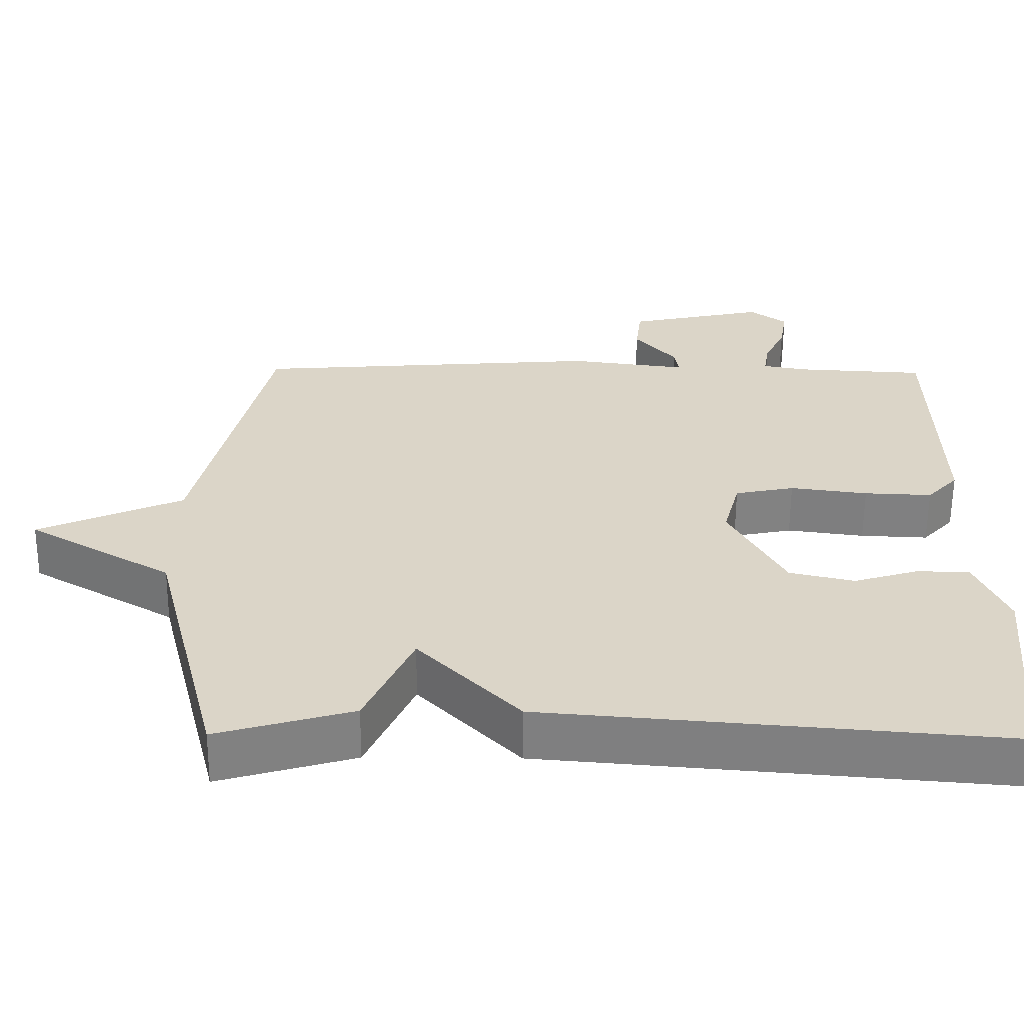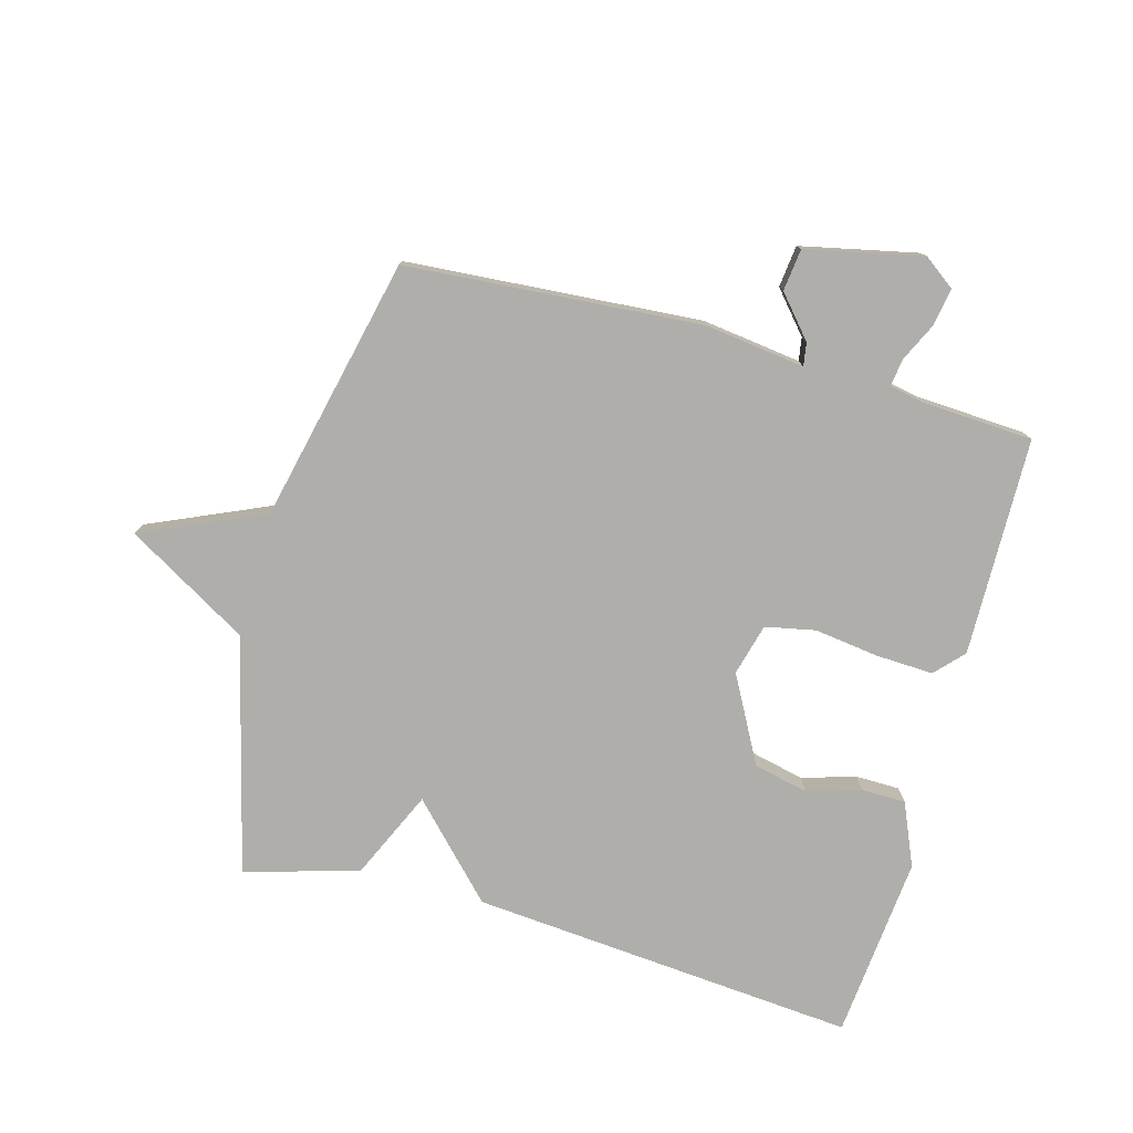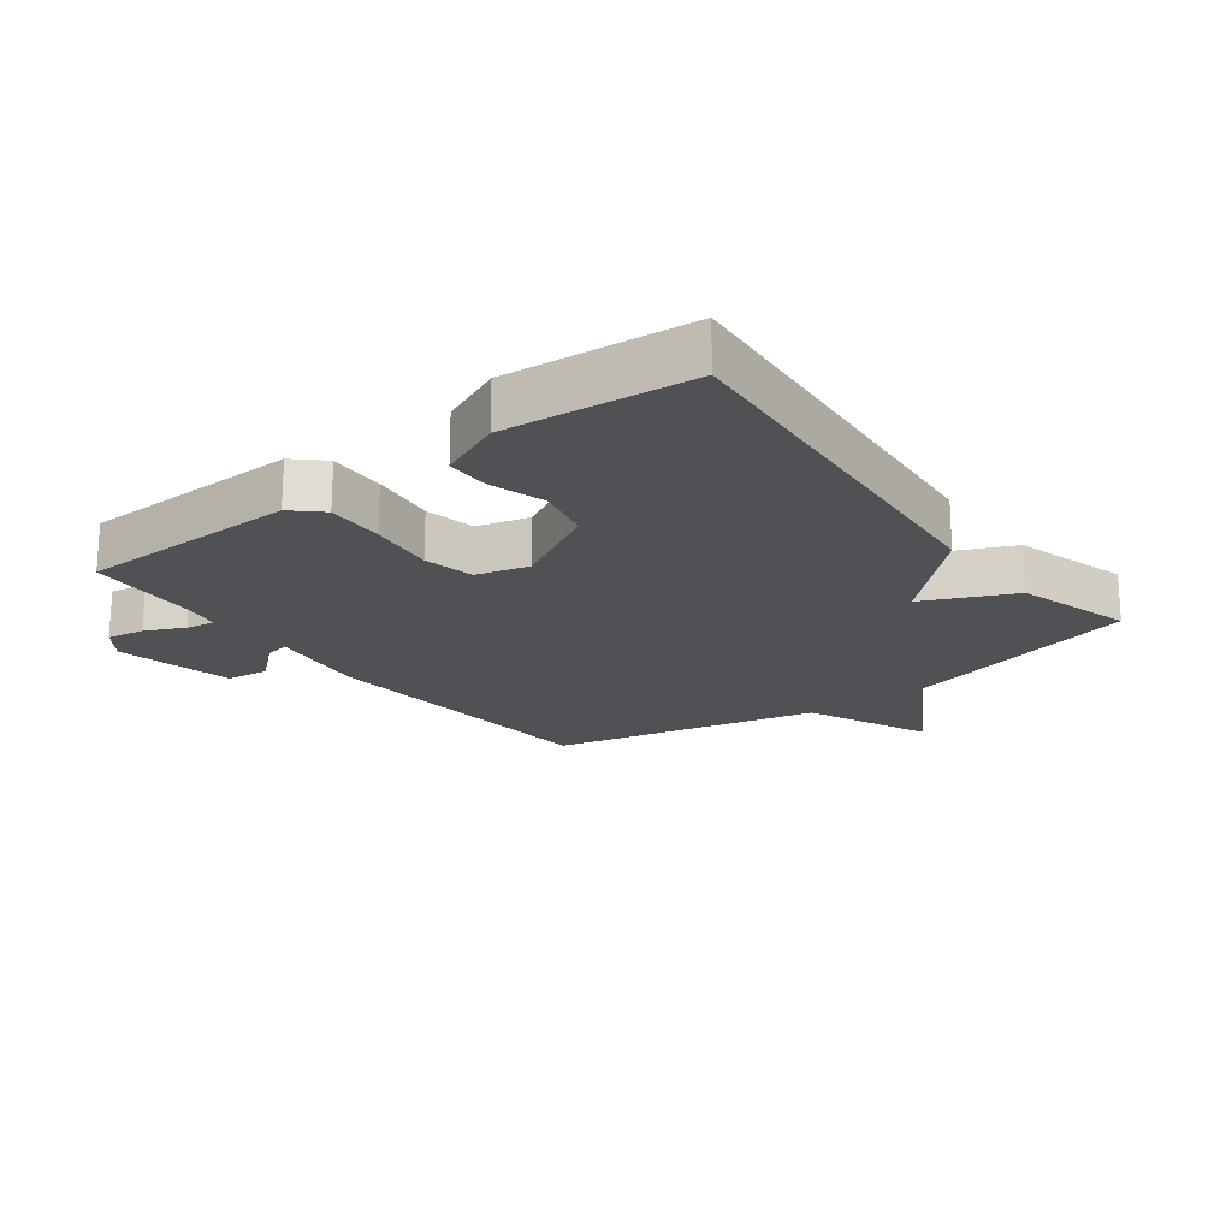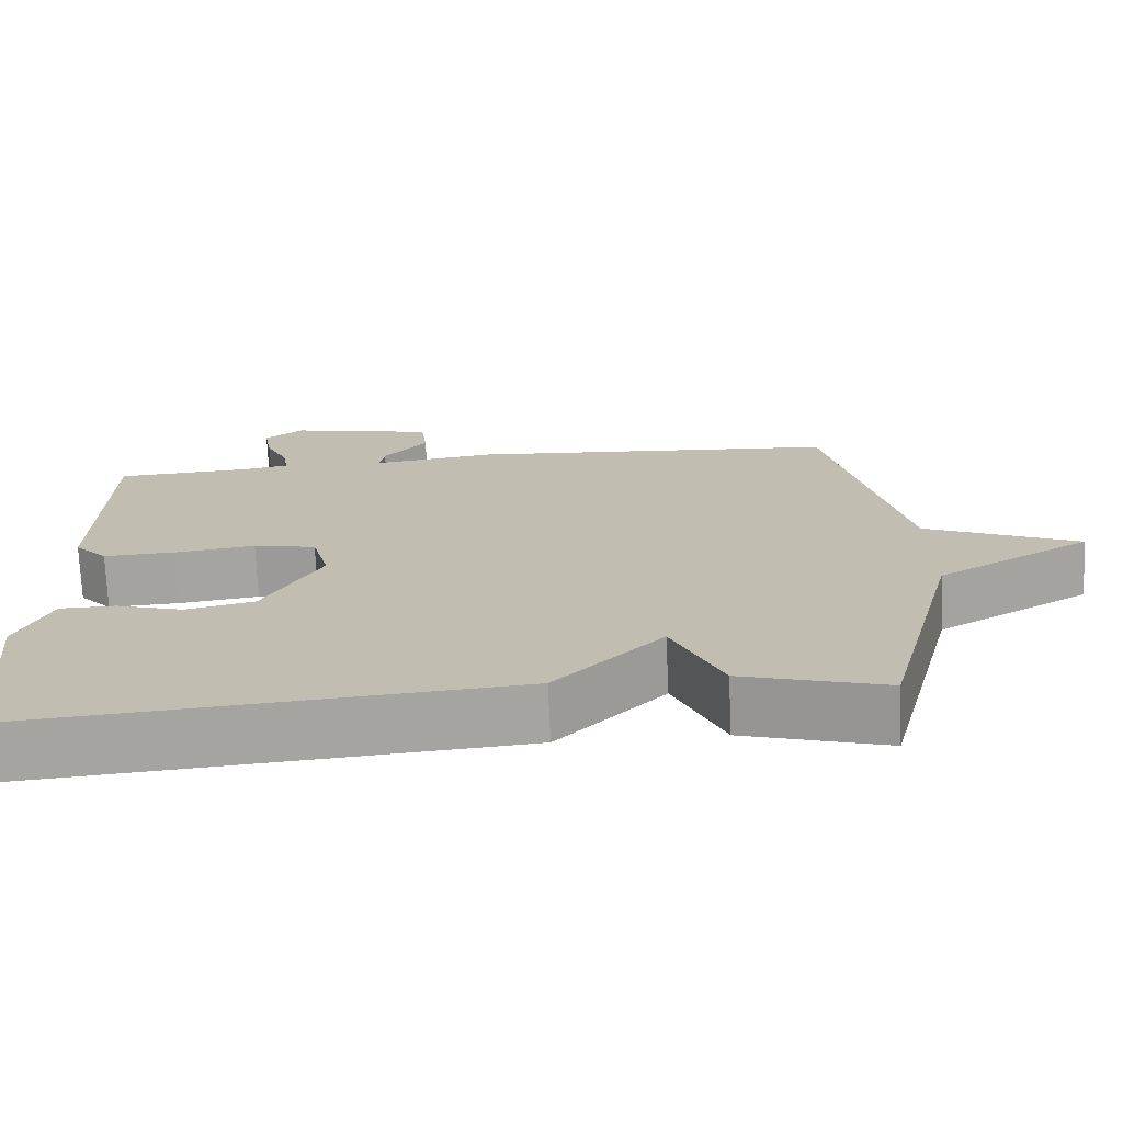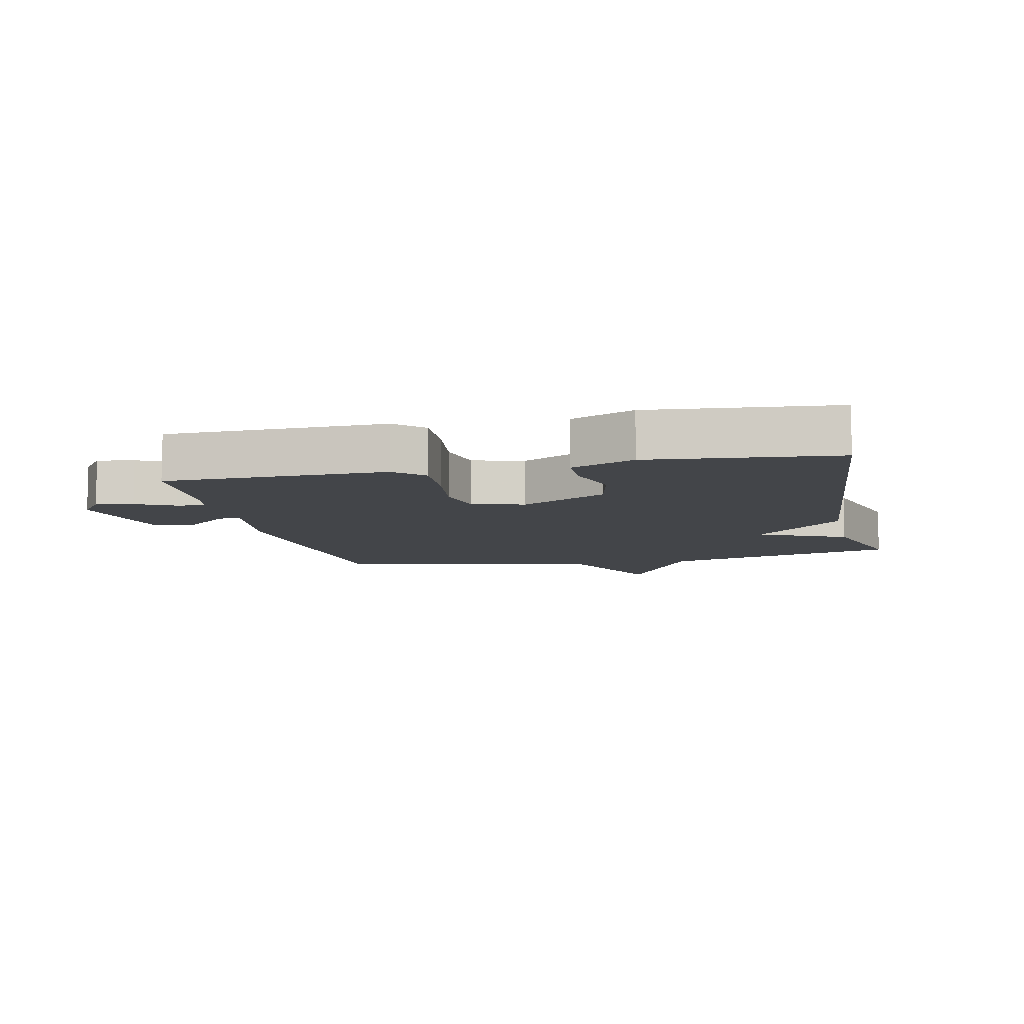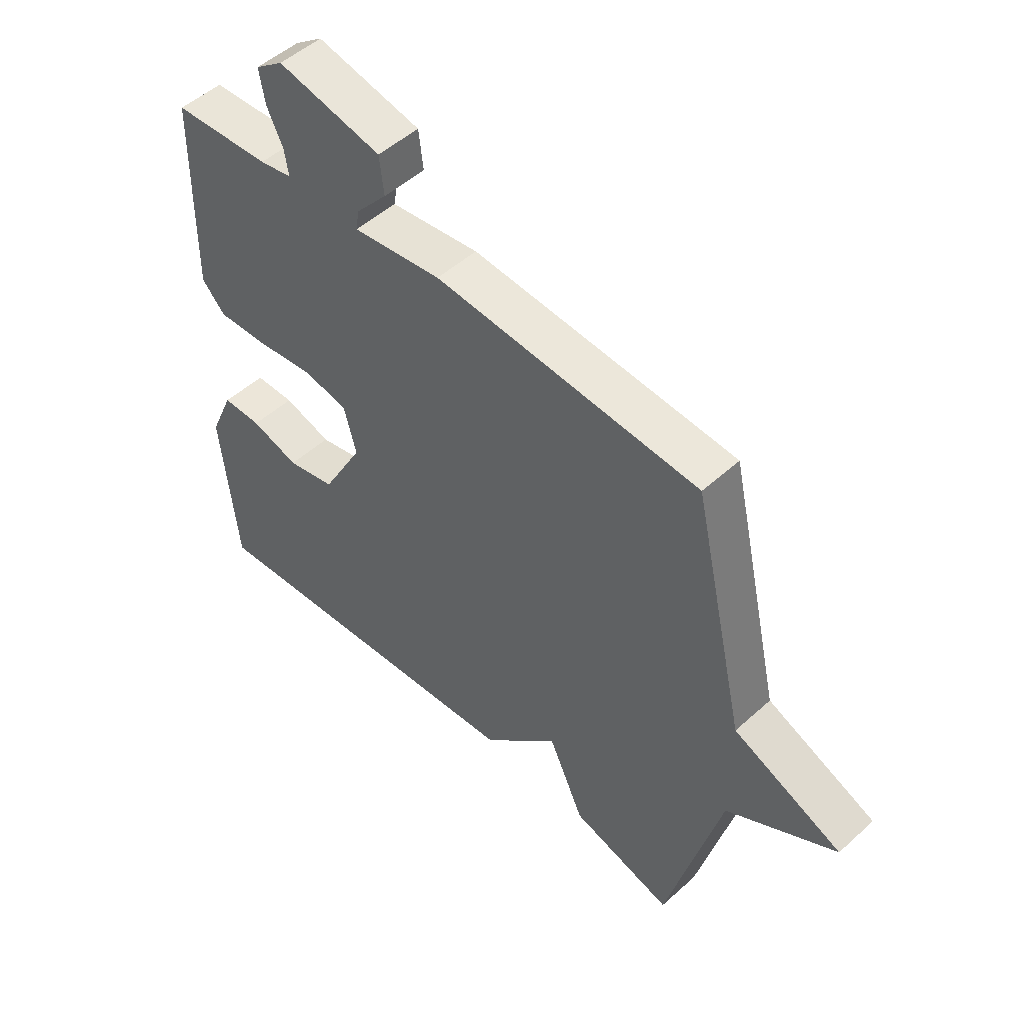
<metadata>
{"format":"obj","ext":"obj","renderer":"f3d","projection":"perspective","resolution":1024,"background":"white","views":[{"elev":-60.5,"azim":-0.4,"up":"+Z"},{"elev":-77.8,"azim":-15.4,"up":"+Y"},{"elev":-19.9,"azim":127.2,"up":"+Y"},{"elev":-72.6,"azim":-177.5,"up":"+Z"},{"elev":-8.6,"azim":102.3,"up":"+Y"},{"elev":50.5,"azim":-134.7,"up":"+Z"}]}
</metadata>
<code>
v -0.5 0.07 -0.5
v -0.596 0.07 -0.122
v -0.791 0.07 -0.008
v -0.596 0.07 0.078
v -0.5 0.07 0.5
v -0.028 0.07 0.535
v 0.131 0.07 0.514
v 0.125 0.07 0.551
v 0.069 0.07 0.616
v 0.077 0.07 0.683
v 0.263 0.07 0.723
v 0.313 0.07 0.686
v 0.303 0.07 0.627
v 0.274 0.07 0.566
v 0.267 0.07 0.521
v 0.325 0.07 0.51
v 0.5 0.07 0.5
v 0.506 0.07 0.151
v 0.464 0.07 0.106
v 0.373 0.07 0.11
v 0.269 0.07 0.124
v 0.189 0.07 0.108
v 0.167 0.07 0.025
v 0.241 0.07 -0.112
v 0.328 0.07 -0.132
v 0.414 0.07 -0.106
v 0.485 0.07 -0.107
v 0.528 0.07 -0.207
v 0.5 0.07 -0.5
v -0.118 0.07 -0.447
v -0.254 0.07 -0.306
v -0.318 0.07 -0.447
v -0.5 0 -0.5
v -0.596 0 -0.122
v -0.791 0 -0.008
v -0.596 0 0.078
v -0.5 0 0.5
v -0.028 0 0.535
v 0.131 0 0.514
v 0.125 0 0.551
v 0.069 0 0.616
v 0.077 0 0.683
v 0.263 0 0.723
v 0.313 0 0.686
v 0.303 0 0.627
v 0.274 0 0.566
v 0.267 0 0.521
v 0.325 0 0.51
v 0.5 0 0.5
v 0.506 0 0.151
v 0.464 0 0.106
v 0.373 0 0.11
v 0.269 0 0.124
v 0.189 0 0.108
v 0.167 0 0.025
v 0.241 0 -0.112
v 0.328 0 -0.132
v 0.414 0 -0.106
v 0.485 0 -0.107
v 0.528 0 -0.207
v 0.5 0 -0.5
v -0.118 0 -0.447
v -0.254 0 -0.306
v -0.318 0 -0.447
f 31 32 1 2
f 29 30 31
f 28 29 31
f 27 28 31
f 25 26 27
f 25 27 31
f 2 3 4
f 31 2 4
f 25 31 4
f 24 25 4
f 19 20 21
f 18 19 21
f 17 18 21
f 16 17 21
f 15 16 21 22
f 14 15 22 23
f 12 13 14
f 11 12 14
f 10 11 14
f 9 10 14
f 8 9 14
f 7 8 14
f 4 5 6 7
f 4 7 14 23
f 4 23 24
f 34 33 64 63
f 63 62 61
f 63 61 60
f 63 60 59
f 59 58 57
f 63 59 57
f 36 35 34
f 36 34 63
f 36 63 57
f 36 57 56
f 53 52 51
f 53 51 50
f 53 50 49
f 53 49 48
f 54 53 48 47
f 55 54 47 46
f 46 45 44
f 46 44 43
f 46 43 42
f 46 42 41
f 46 41 40
f 46 40 39
f 39 38 37 36
f 55 46 39 36
f 56 55 36
f 1 33 34 2
f 2 34 35 3
f 3 35 36 4
f 4 36 37 5
f 5 37 38 6
f 6 38 39 7
f 7 39 40 8
f 8 40 41 9
f 9 41 42 10
f 10 42 43 11
f 11 43 44 12
f 12 44 45 13
f 13 45 46 14
f 14 46 47 15
f 15 47 48 16
f 16 48 49 17
f 17 49 50 18
f 18 50 51 19
f 19 51 52 20
f 20 52 53 21
f 21 53 54 22
f 22 54 55 23
f 23 55 56 24
f 24 56 57 25
f 25 57 58 26
f 26 58 59 27
f 27 59 60 28
f 28 60 61 29
f 29 61 62 30
f 30 62 63 31
f 31 63 64 32
f 32 64 33 1

</code>
